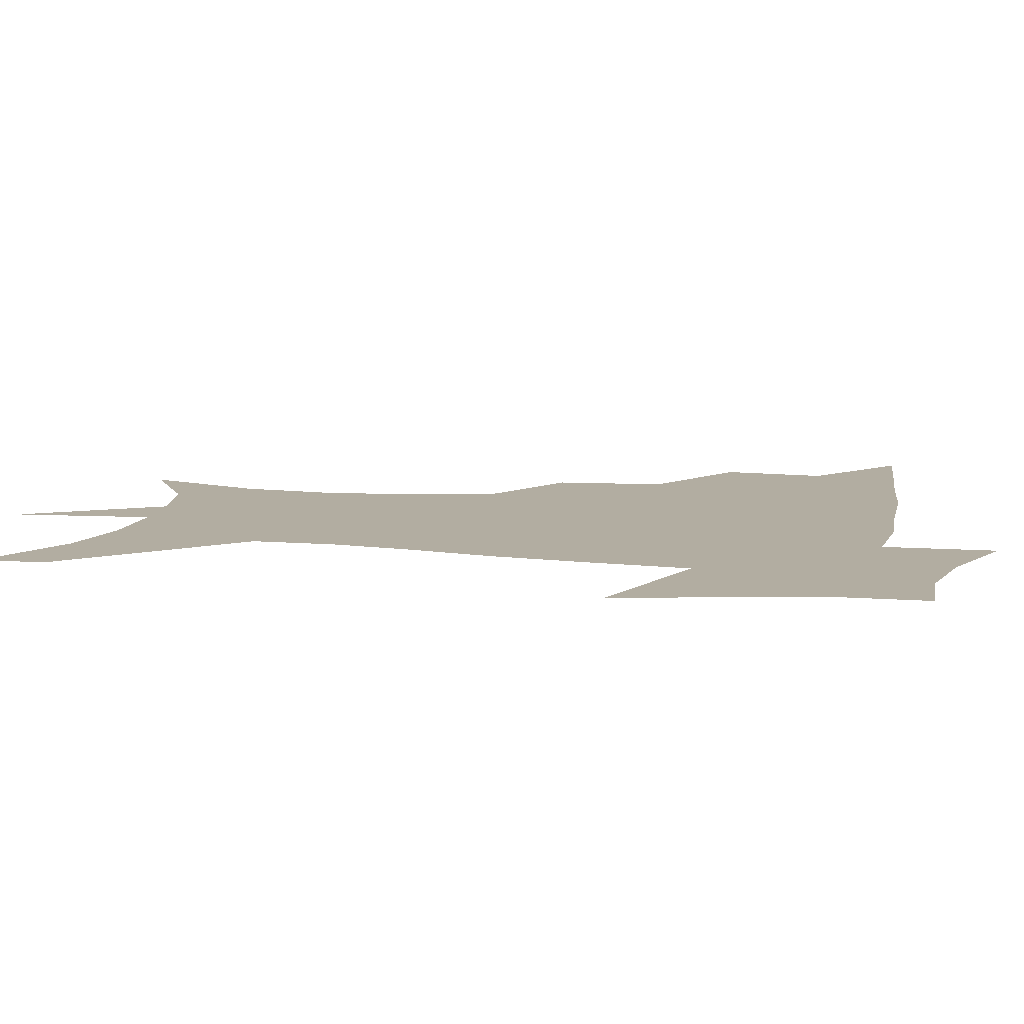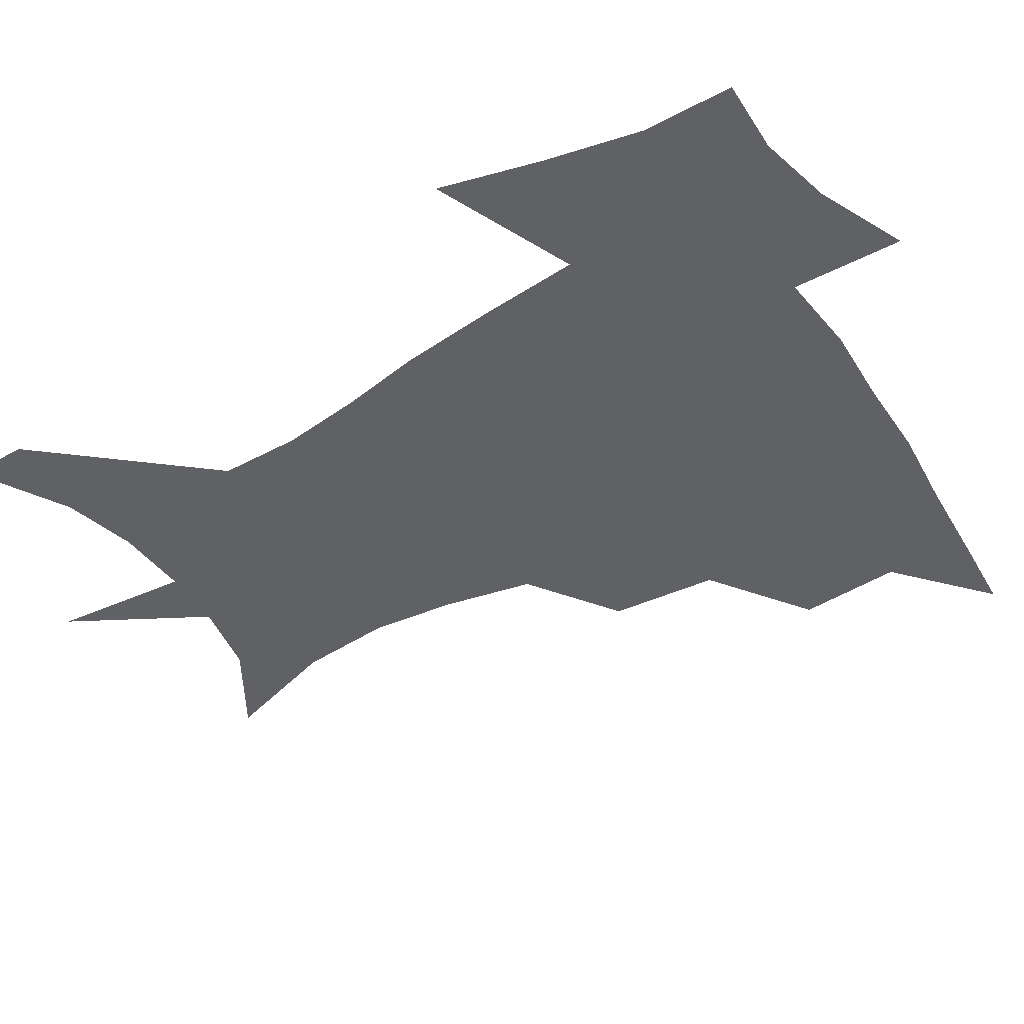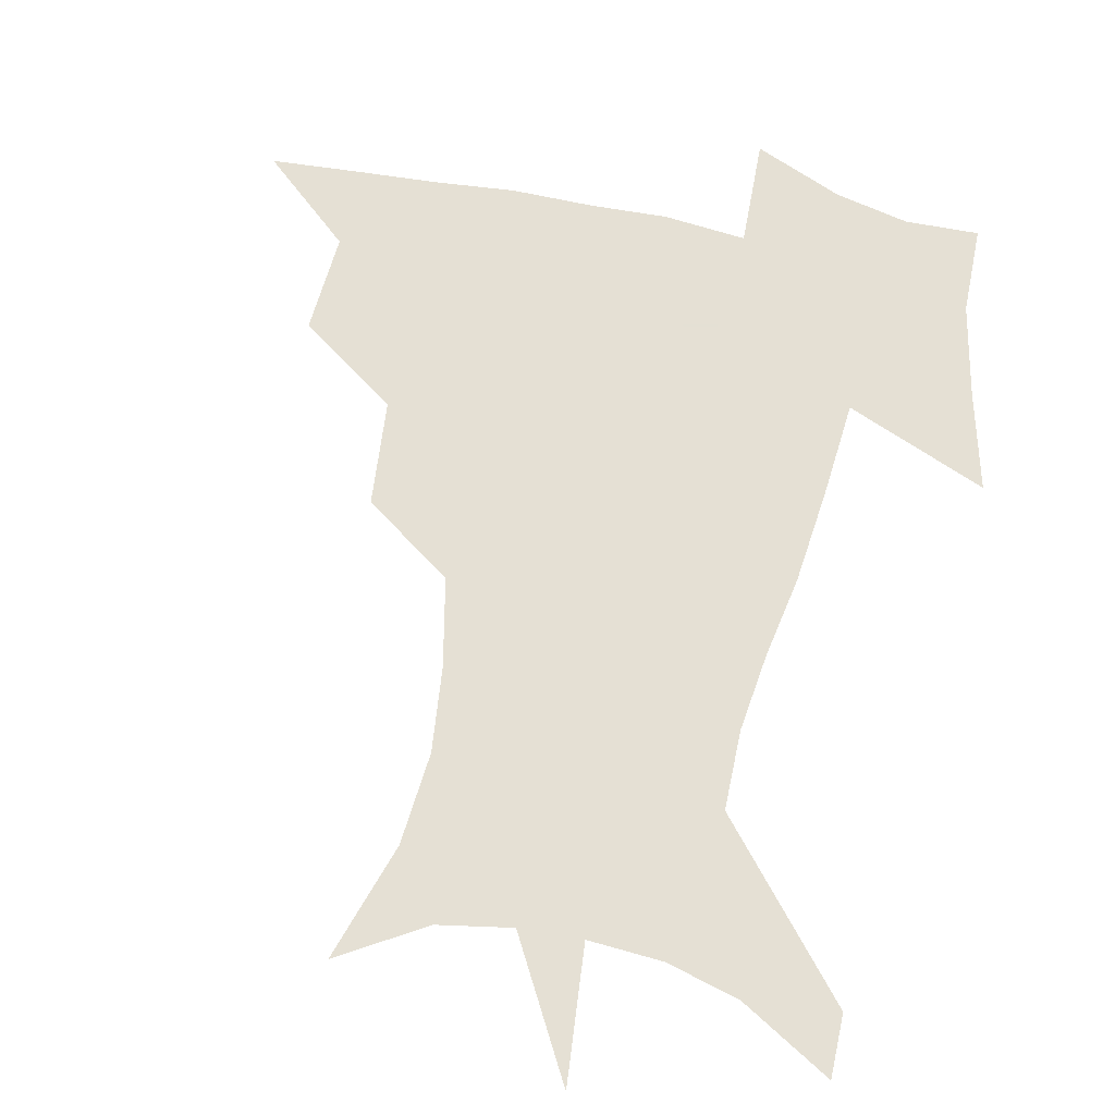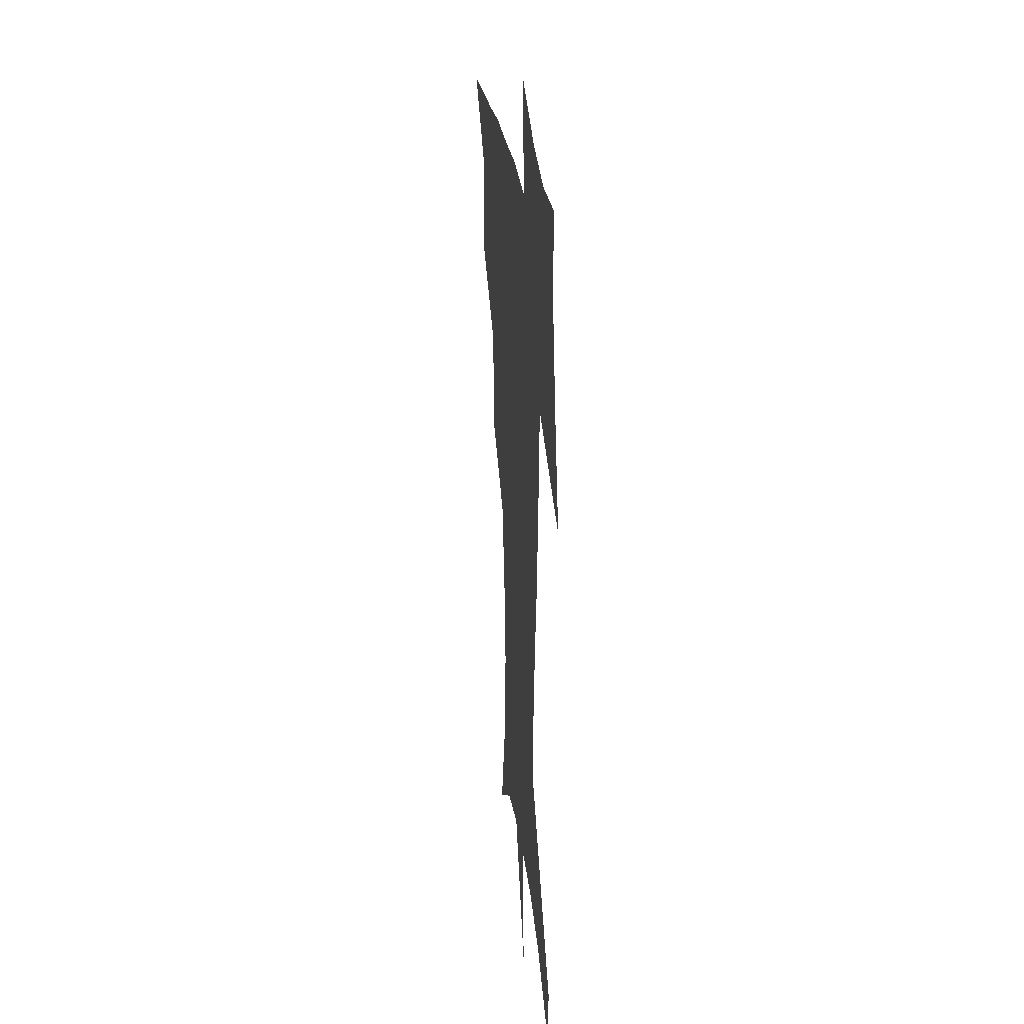
<metadata>
{"format":"obj","ext":"obj","renderer":"f3d","projection":"perspective","resolution":1024,"background":"white","views":[{"elev":10.5,"azim":102.3,"up":"+Z"},{"elev":-46.0,"azim":122.8,"up":"+Z"},{"elev":65.9,"azim":13.0,"up":"+Z"},{"elev":25.9,"azim":83.9,"up":"+Y"}]}
</metadata>
<code>
v 452.8 446.3 0
v 484 381.5 0
v 485.8 418.1 0
v 483.2 448.7 0
v 523.9 318 0
v 520 356.8 0
v 518.2 391.1 0
v 516.7 421.6 0
v 513.9 450.8 0
v 552.1 156.3 0
v 565 198.9 0
v 567.3 232.7 0
v 563.6 263.6 0
v 556.5 296 0
v 551.6 333.7 0
v 549.1 366.3 0
v 547.6 396.1 0
v 545.7 424.2 0
v 542.8 453.8 0
v 582.4 175.2 0
v 587.7 212 0
v 586.8 245 0
v 583.7 277 0
v 579.4 307.7 0
v 577 340.3 0
v 575.6 369.9 0
v 575.4 399.3 0
v 573.8 426 0
v 572.6 454 0
v 609.1 180.3 0
v 608.2 216 0
v 606.4 245.5 0
v 604 282.2 0
v 602.2 310.6 0
v 601.4 343.5 0
v 601.4 372.3 0
v 601.8 400.5 0
v 602.1 426.7 0
v 600.5 455.4 0
v 636.9 131.8 0
v 631.9 181.5 0
v 628.4 218.8 0
v 625.9 250.1 0
v 624.7 282.3 0
v 624.6 313.9 0
v 625.6 342.5 0
v 626.3 373.9 0
v 627.6 400.3 0
v 628.7 426.7 0
v 630.3 452.8 0
v 628.6 492.4 0
v 658.5 180.1 0
v 649.8 216.3 0
v 645.2 247.5 0
v 645.8 275.8 0
v 647.7 305.3 0
v 650.2 335.2 0
v 651.5 368.8 0
v 653.1 398.7 0
v 654.1 425.4 0
v 656.5 451 0
v 660.5 479.1 0
v 684.8 173.3 0
v 674.8 206.3 0
v 667.4 234.9 0
v 666.9 263.9 0
v 670.2 292.6 0
v 675.1 322.3 0
v 678.5 357.3 0
v 680.9 392.6 0
v 679 422.6 0
v 681 448.2 0
v 687.4 473.3 0
v 718.2 154.3 0
v 717.9 176.9 0
v 732.2 371.9 0
v 722.4 408.1 0
v 714.7 441.9 0
v 713.8 474.4 0
f 3 4 1
f 6 7 2
f 2 7 3
f 7 8 3
f 3 8 4
f 8 9 4
f 14 15 5
f 5 15 6
f 15 16 6
f 6 16 7
f 16 17 7
f 7 17 8
f 17 18 8
f 8 18 9
f 18 19 9
f 10 20 11
f 20 21 11
f 11 21 12
f 21 22 12
f 12 22 13
f 22 23 13
f 13 23 14
f 23 24 14
f 14 24 15
f 24 25 15
f 15 25 16
f 25 26 16
f 16 26 17
f 26 27 17
f 17 27 18
f 27 28 18
f 18 28 19
f 28 29 19
f 20 30 21
f 30 31 21
f 21 31 22
f 31 32 22
f 22 32 23
f 32 33 23
f 23 33 24
f 33 34 24
f 24 34 25
f 34 35 25
f 25 35 26
f 35 36 26
f 26 36 27
f 36 37 27
f 27 37 28
f 37 38 28
f 28 38 29
f 38 39 29
f 40 41 30
f 30 41 31
f 41 42 31
f 31 42 32
f 42 43 32
f 32 43 33
f 43 44 33
f 33 44 34
f 44 45 34
f 34 45 35
f 45 46 35
f 35 46 36
f 46 47 36
f 36 47 37
f 47 48 37
f 37 48 38
f 48 49 38
f 38 49 39
f 49 50 39
f 41 52 42
f 52 53 42
f 42 53 43
f 53 54 43
f 43 54 44
f 54 55 44
f 44 55 45
f 55 56 45
f 45 56 46
f 56 57 46
f 46 57 47
f 57 58 47
f 47 58 48
f 58 59 48
f 48 59 49
f 59 60 49
f 49 60 50
f 60 61 50
f 50 61 51
f 61 62 51
f 52 63 53
f 63 64 53
f 53 64 54
f 64 65 54
f 54 65 55
f 65 66 55
f 55 66 56
f 66 67 56
f 56 67 57
f 67 68 57
f 57 68 58
f 68 69 58
f 58 69 59
f 69 70 59
f 59 70 60
f 70 71 60
f 60 71 61
f 71 72 61
f 61 72 62
f 72 73 62
f 63 74 64
f 74 75 64
f 64 75 65
f 70 76 71
f 76 77 71
f 71 77 72
f 77 78 72
f 72 78 73
f 78 79 73

</code>
